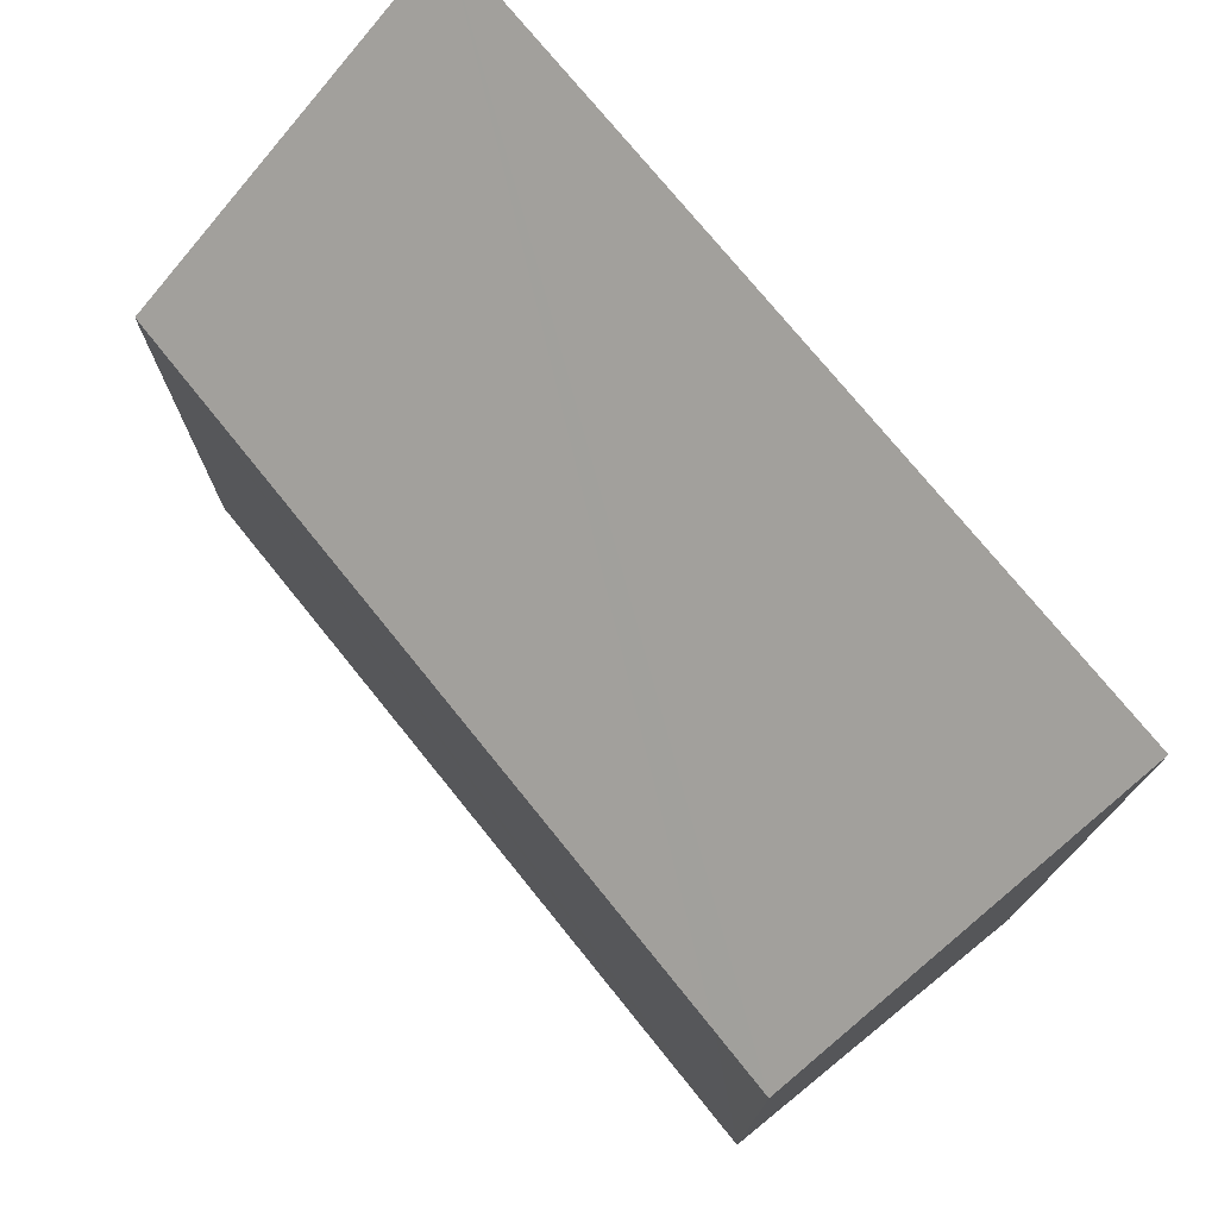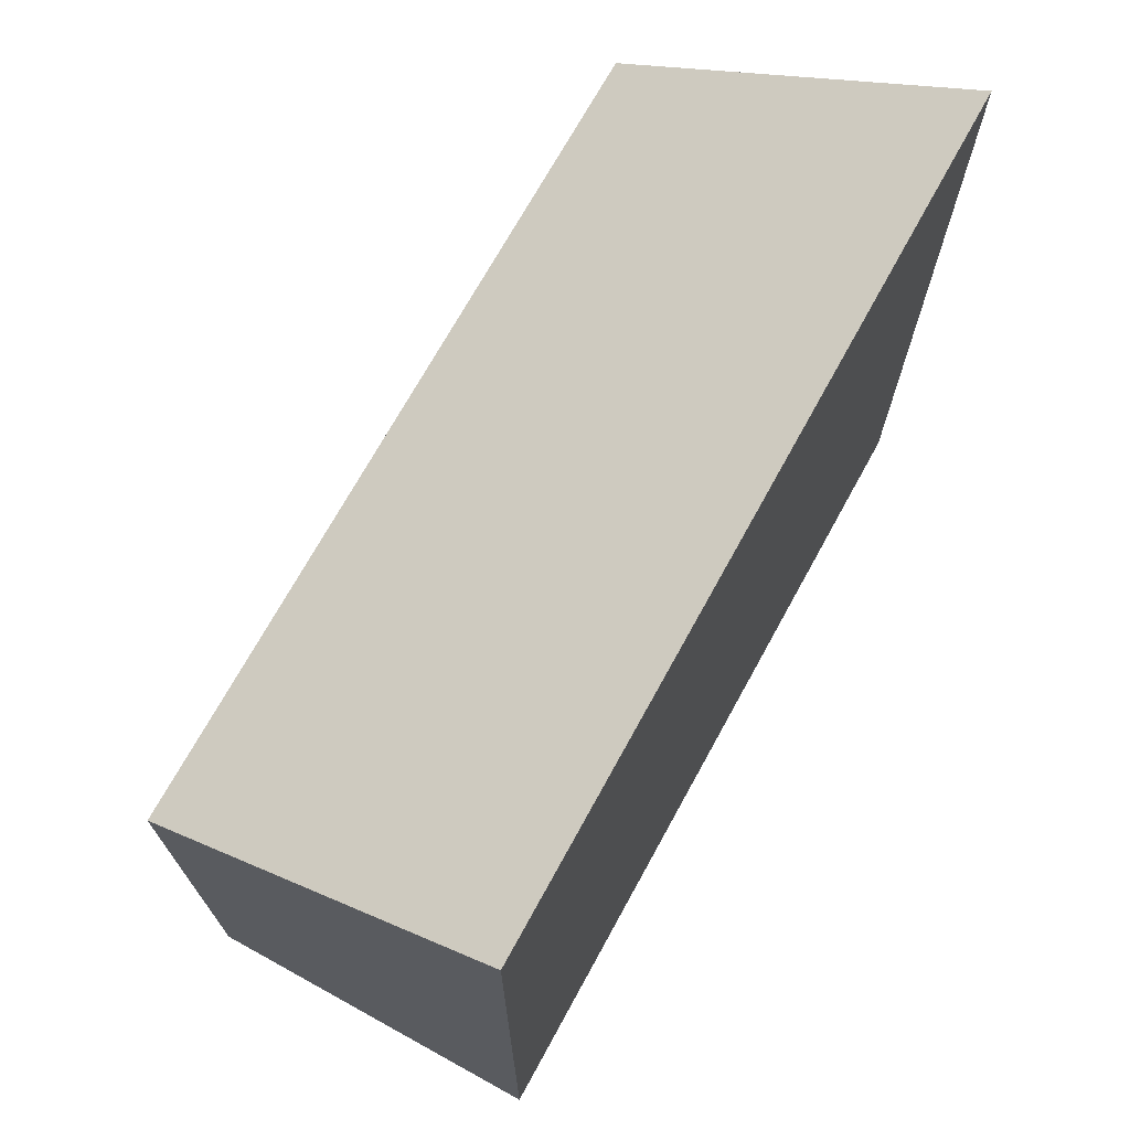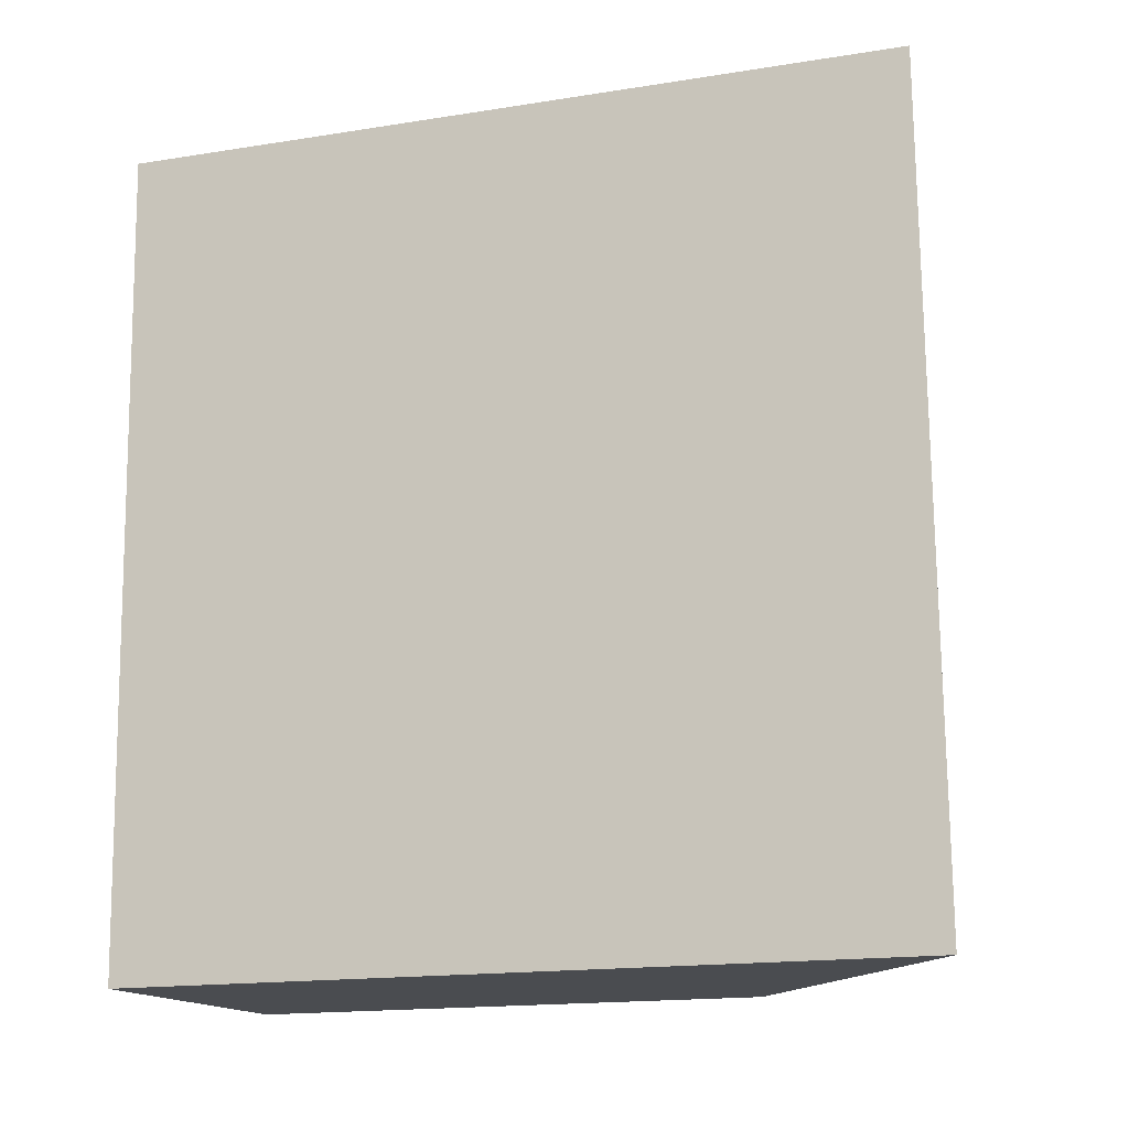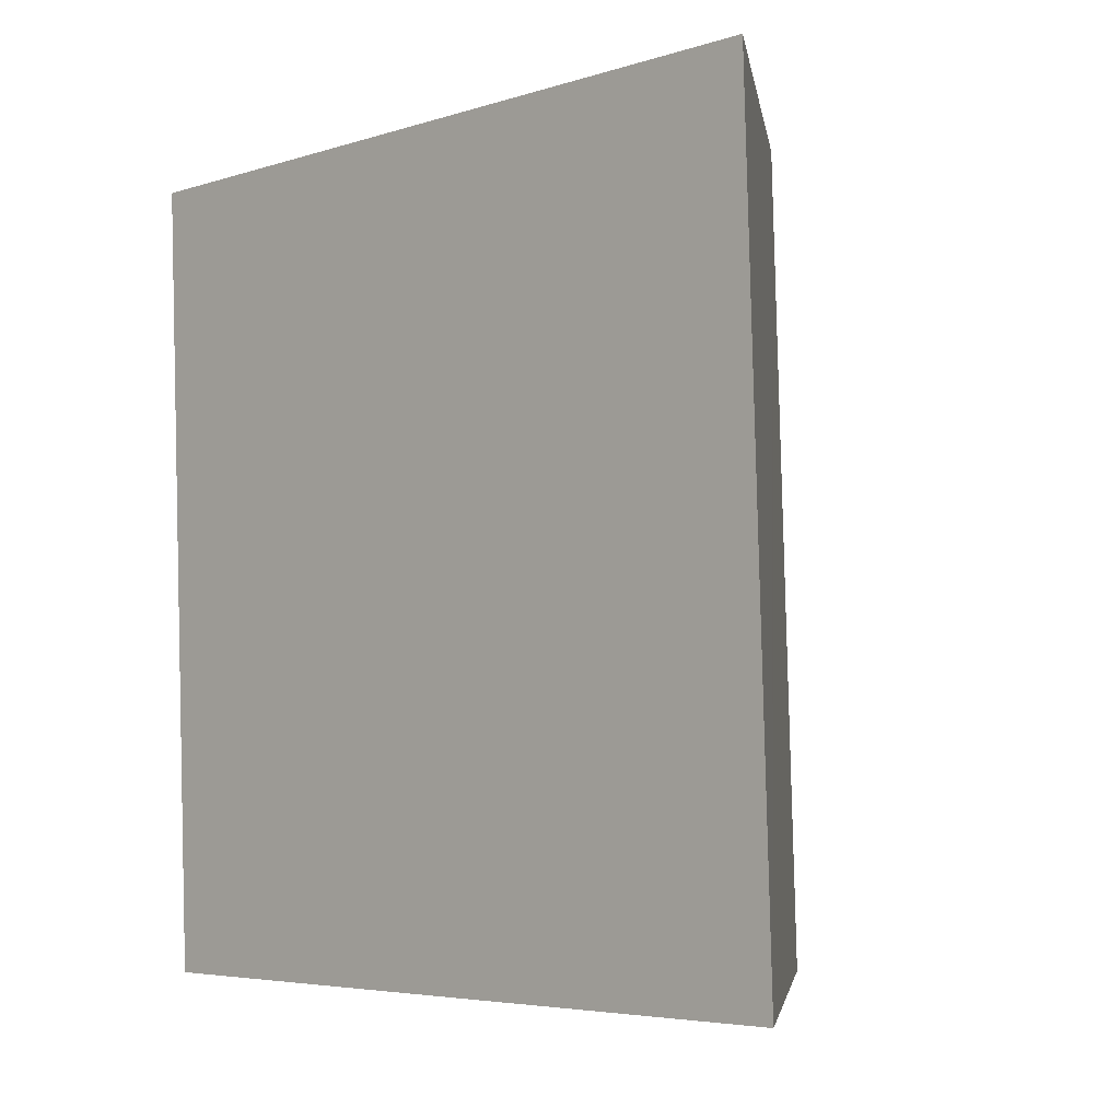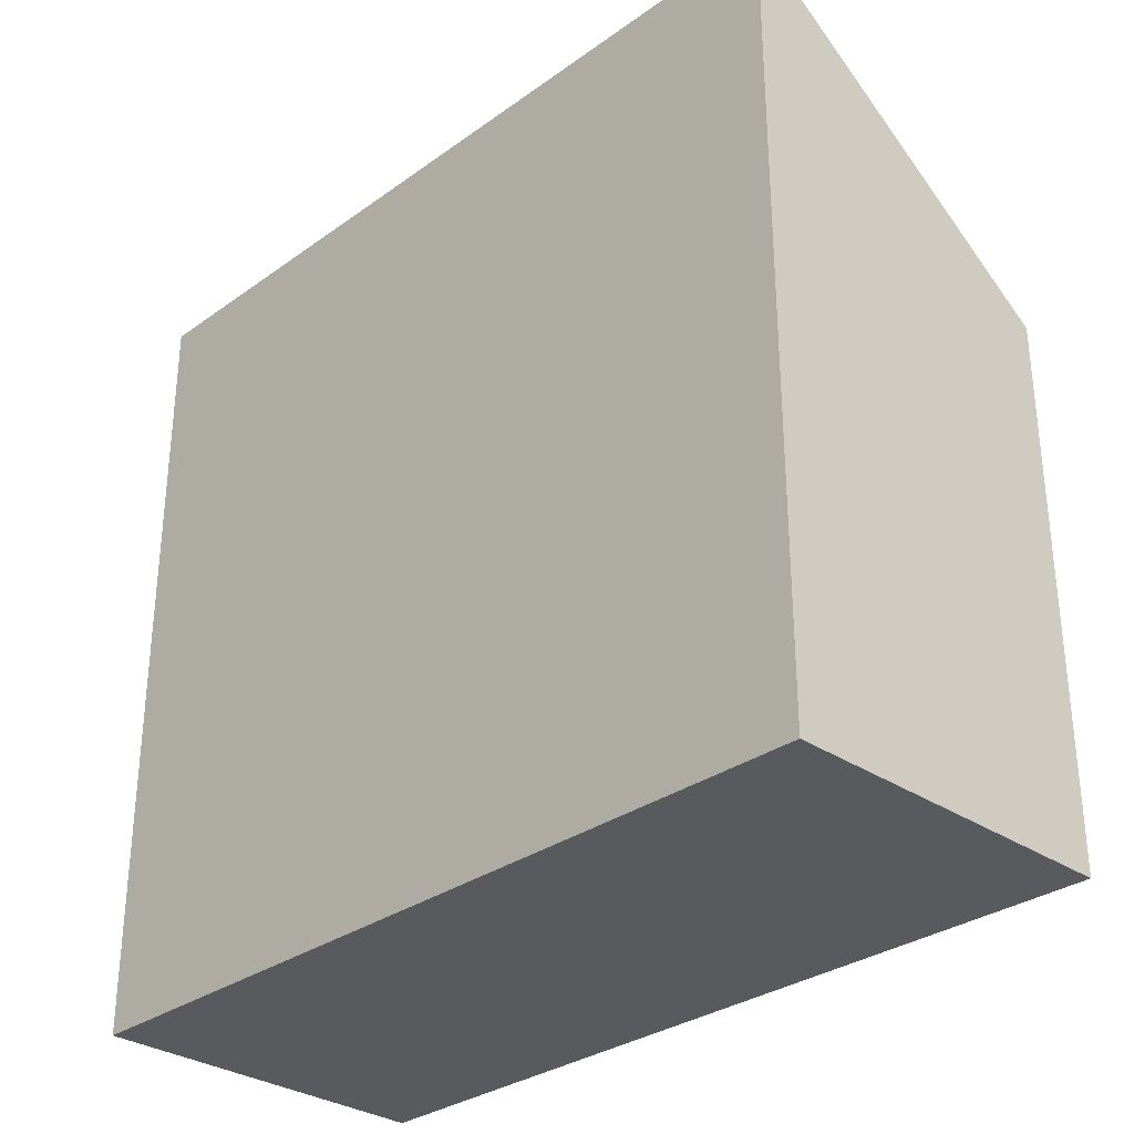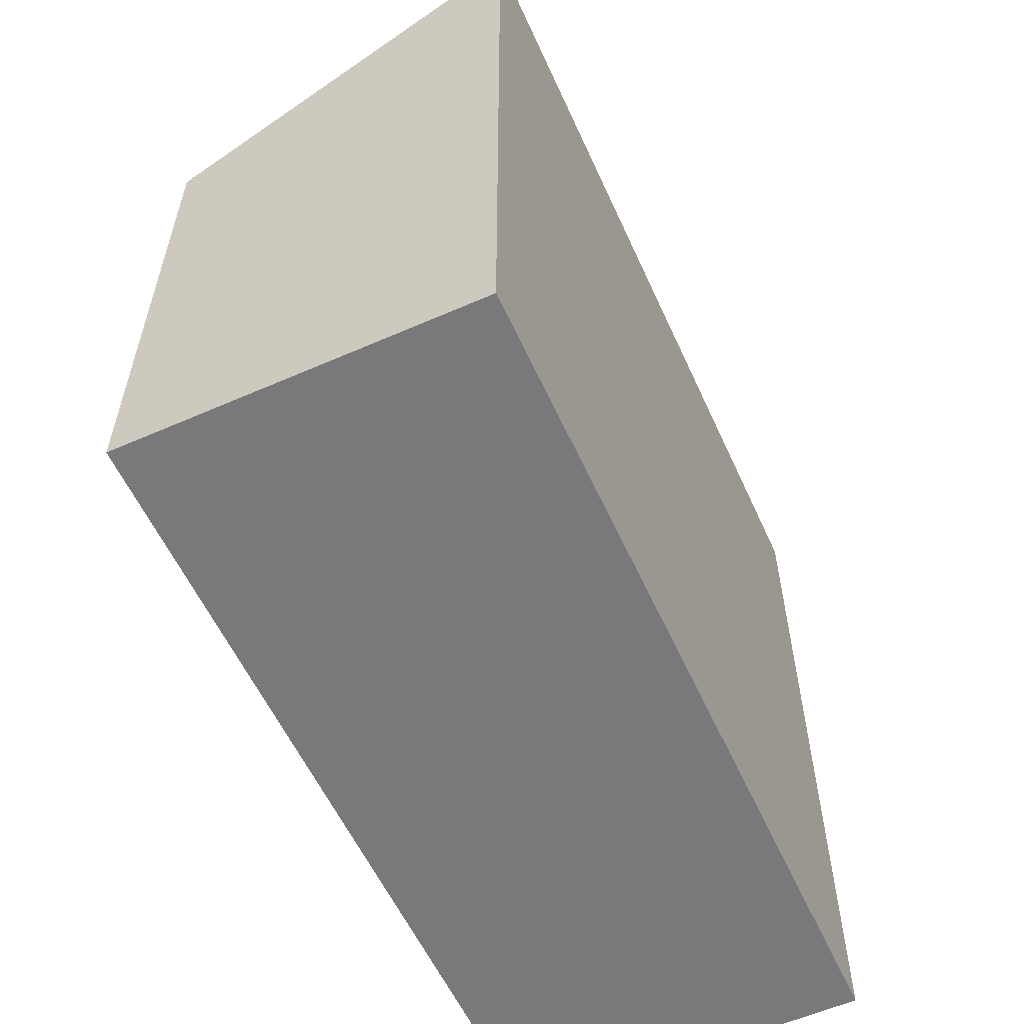
<metadata>
{"format":"obj","ext":"obj","renderer":"f3d","projection":"perspective","resolution":1024,"background":"white","views":[{"elev":75.0,"azim":-36.8,"up":"+Y"},{"elev":71.2,"azim":31.0,"up":"+Y"},{"elev":-16.8,"azim":107.8,"up":"+Z"},{"elev":-5.2,"azim":133.7,"up":"+Z"},{"elev":-31.1,"azim":137.8,"up":"+Y"},{"elev":-57.9,"azim":26.6,"up":"+Y"}]}
</metadata>
<code>
v  2.795 6.324 -0.091
v  0.245 4.342 6.665
v  3.054 6.334 6.56
v  0.226 4.342 6.135
v  0.13 4.434 -0.004
v  0 4.342 2.659e-16
v  3.054 -4.017e-16 6.56
v  0.245 -4.081e-16 6.665
v  2.795 5.572e-18 -0.091
v  0 0 0
v  0.13 2.449e-19 -0.004
v  0.226 -3.757e-16 6.135
g defaultobject
f 1 2 3
f 2 1 4
f 4 1 5
f 4 5 6
f 2 7 3
f 7 2 8
f 7 1 3
f 1 7 9
f 9 5 1
f 5 9 6
f 6 9 10
f 10 9 11
f 4 8 2
f 8 4 6
f 8 6 12
f 12 6 10
f 12 7 8
f 7 12 9
f 9 12 11
f 11 12 10

</code>
